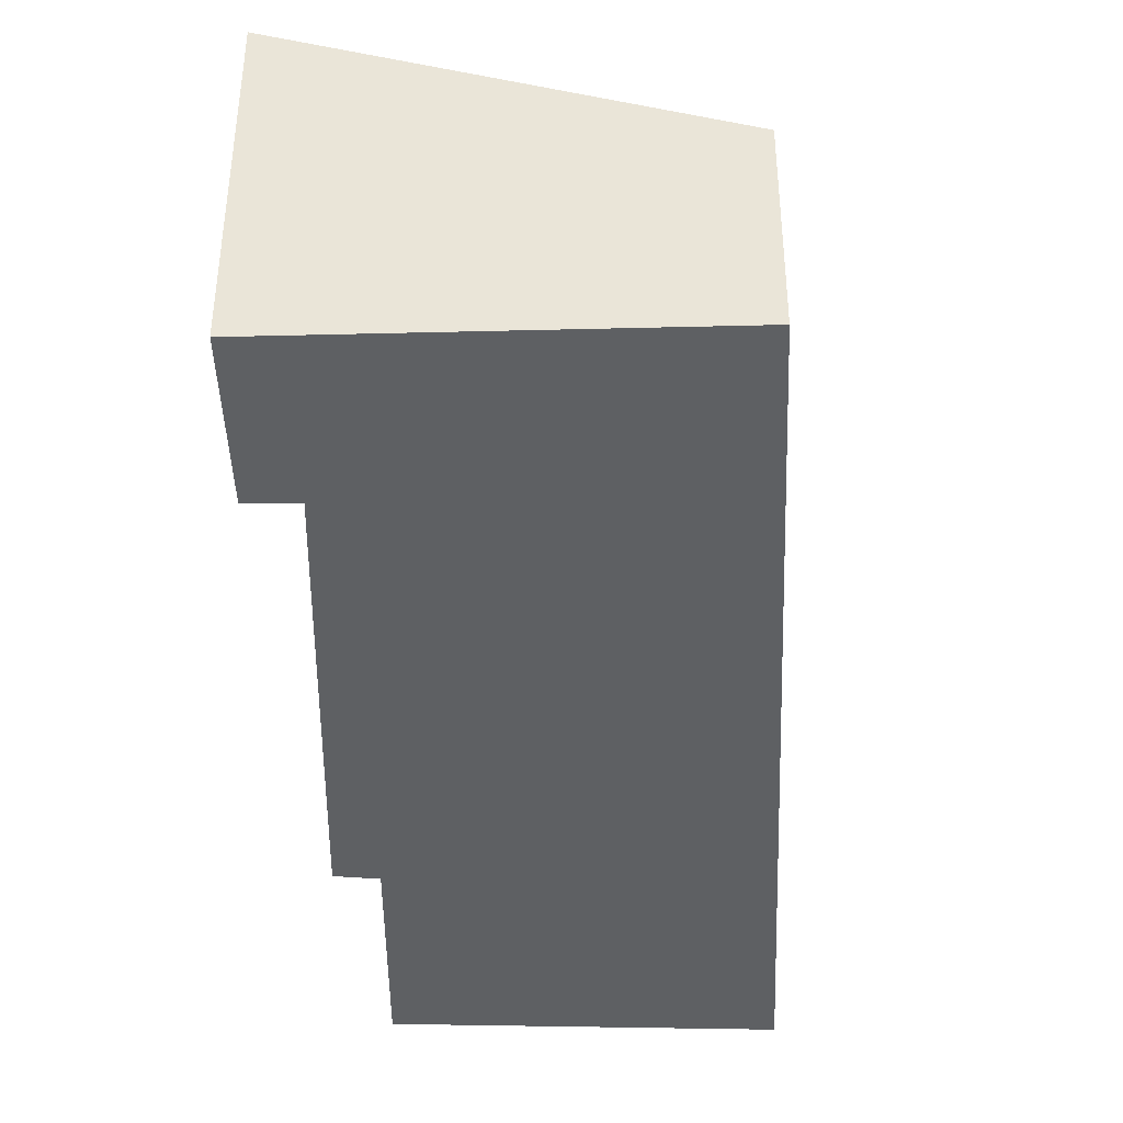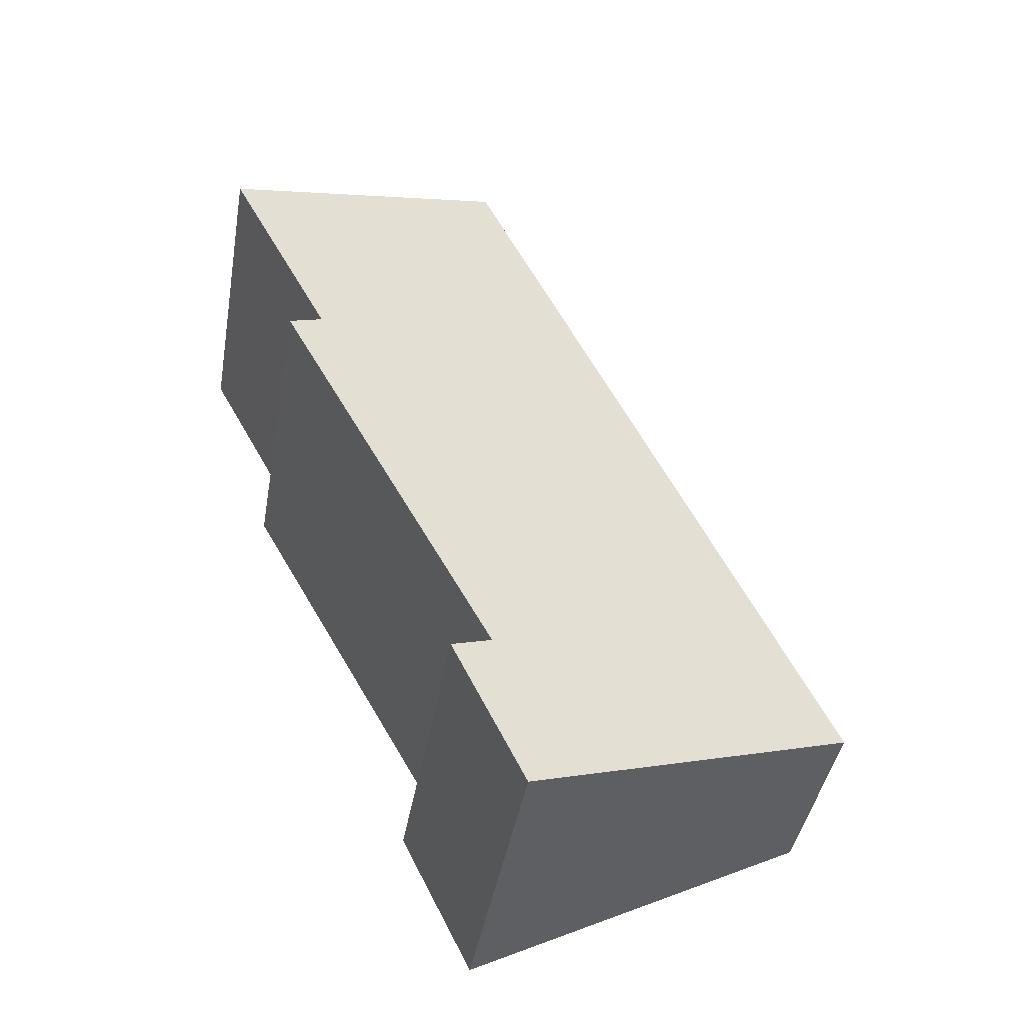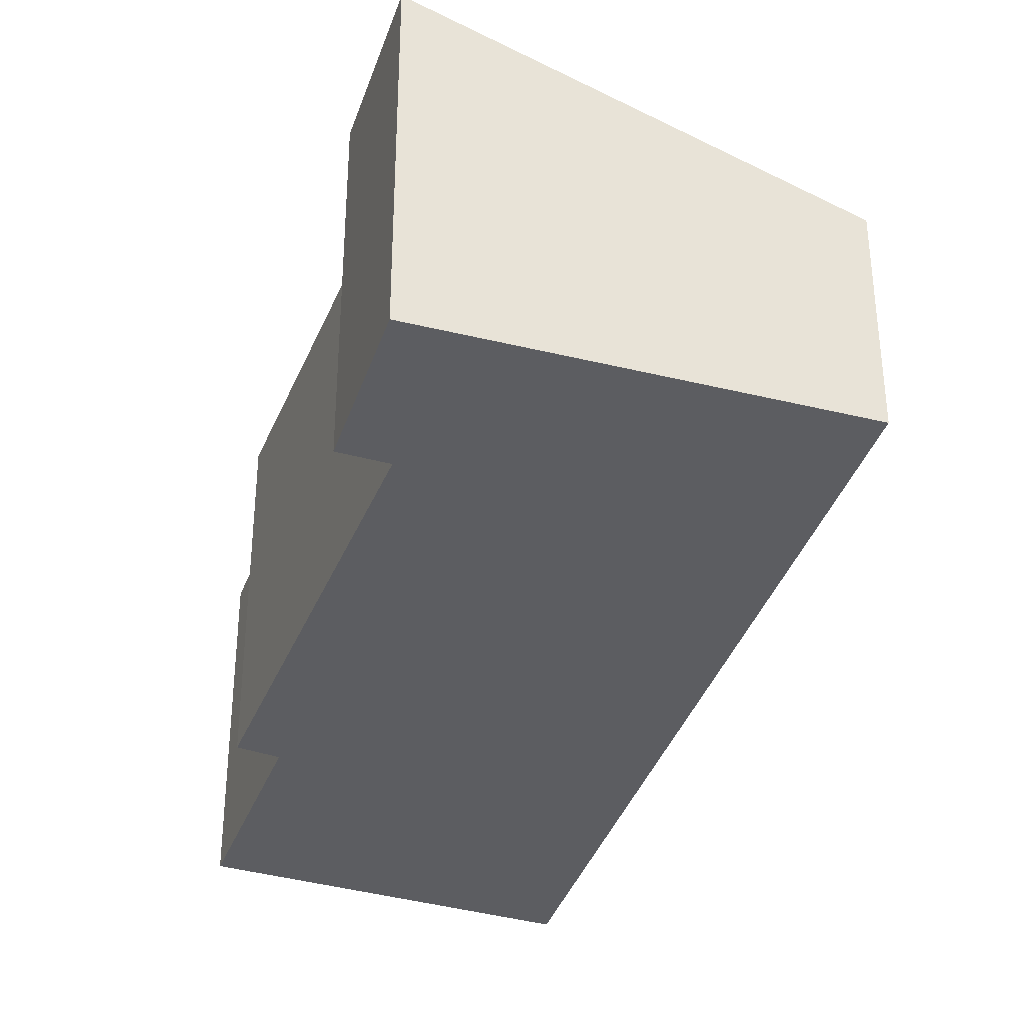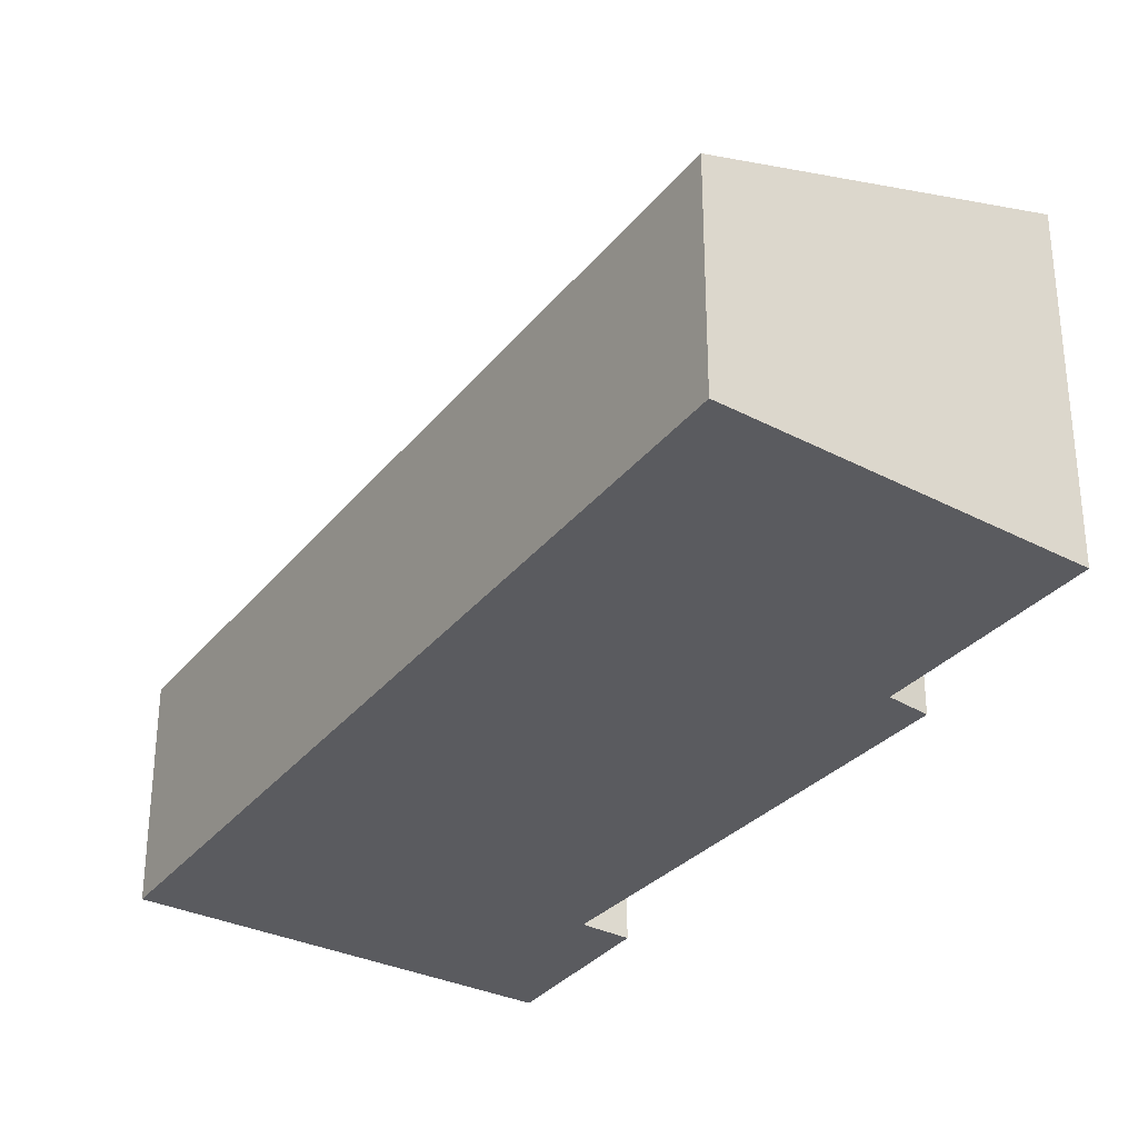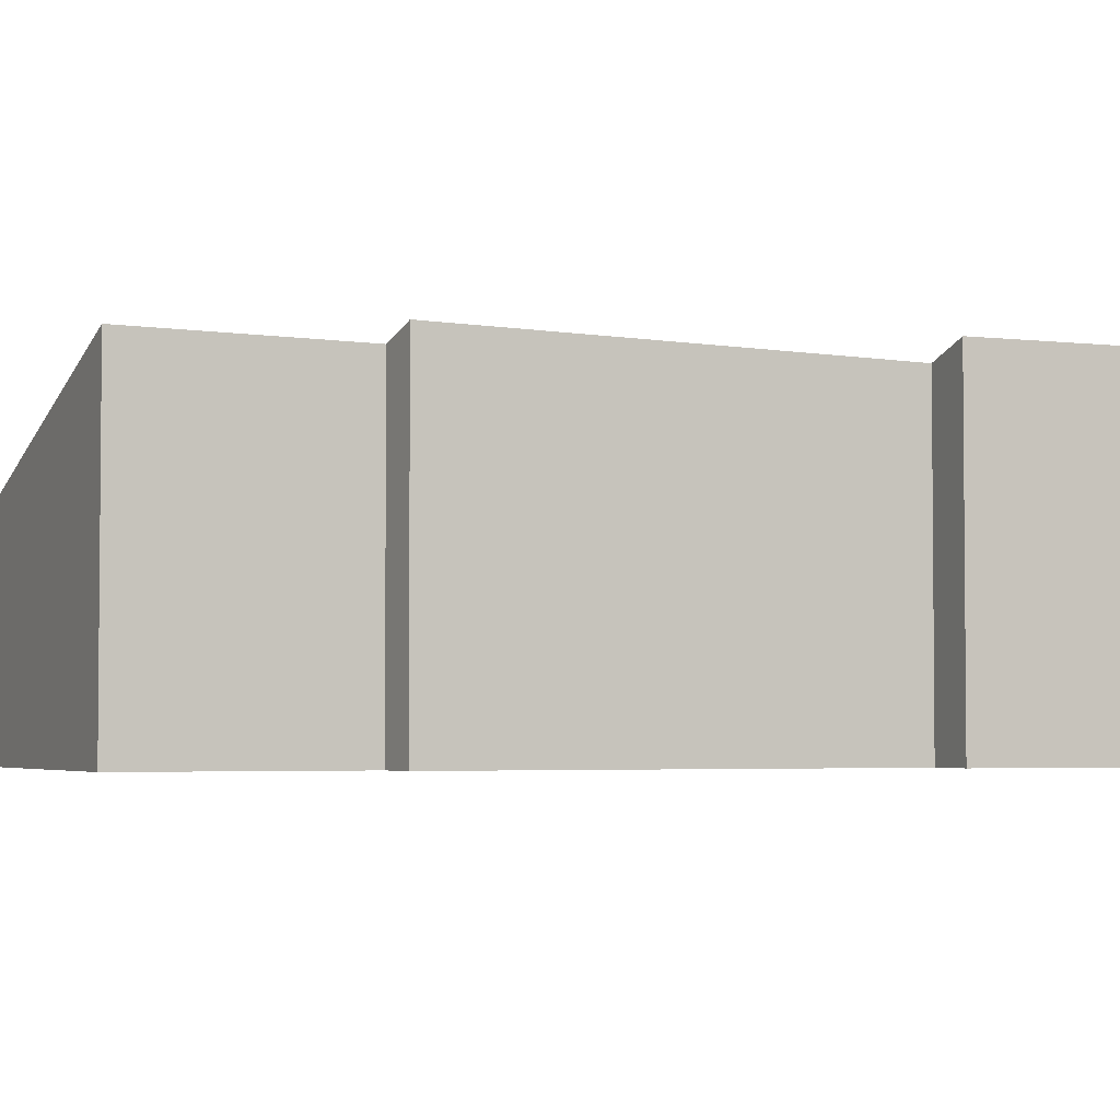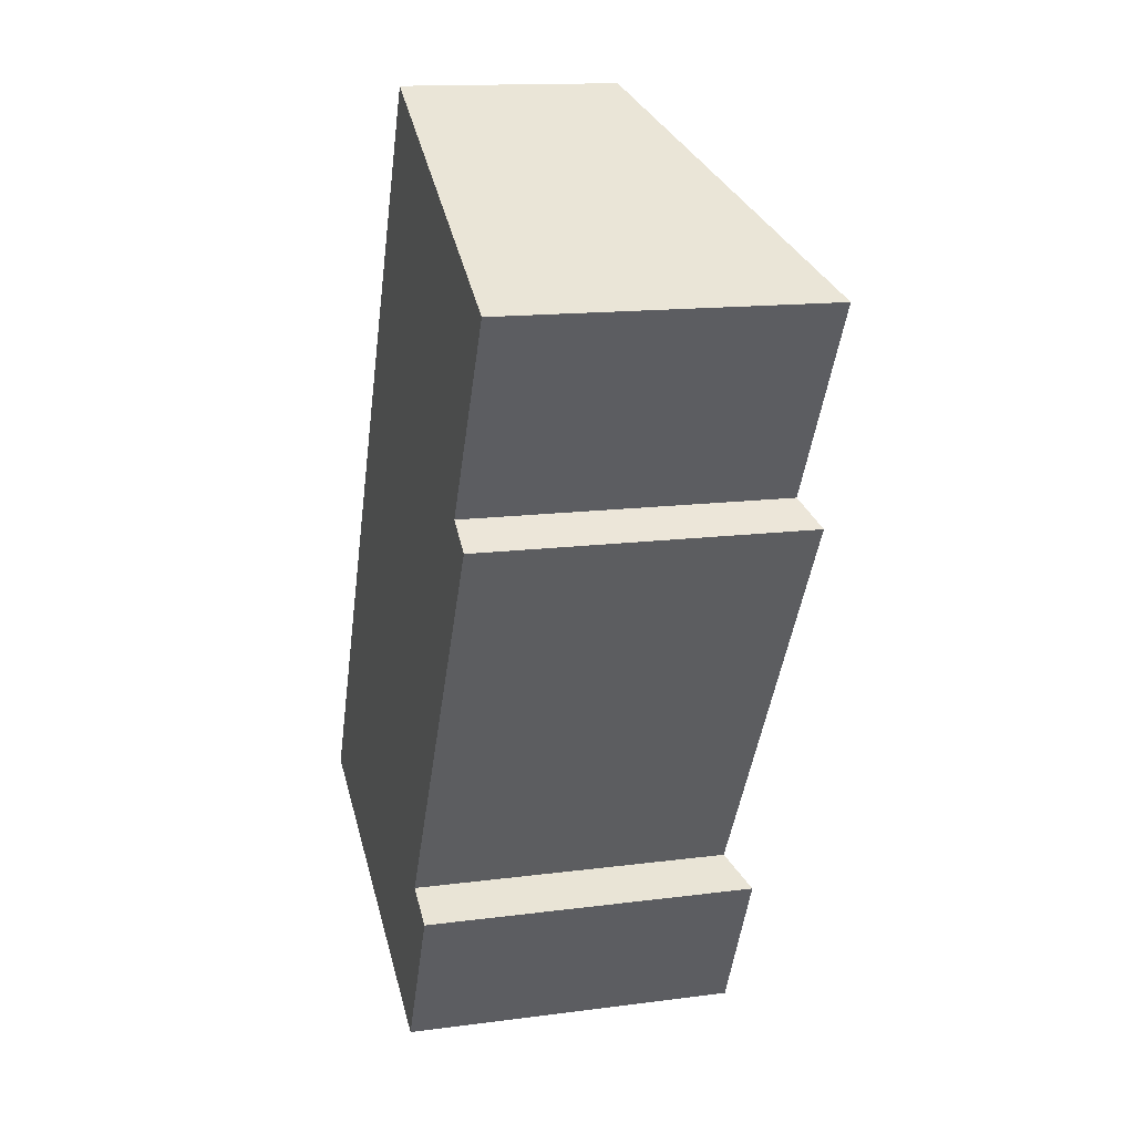
<metadata>
{"format":"obj","ext":"obj","renderer":"f3d","projection":"perspective","resolution":1024,"background":"white","views":[{"elev":-42.7,"azim":-151.5,"up":"+Y"},{"elev":-41.6,"azim":170.3,"up":"+Z"},{"elev":-36.4,"azim":-171.0,"up":"+Y"},{"elev":-32.9,"azim":-6.2,"up":"+Y"},{"elev":-3.4,"azim":95.1,"up":"+Y"},{"elev":14.1,"azim":73.7,"up":"+Z"}]}
</metadata>
<code>
v  0 2.124 1.301e-16
v  4.324 3.479 -0.319
v  3.579 3.474 -1.81
v  3.898 3.316 -0.086
v  6.149 3.405 3.918
v  5.806 3.267 4.151
v  3.837 2.124 7.856
v  6.865 3.298 6.107
v  6.865 -3.739e-16 6.107
v  5.806 -2.542e-16 4.151
v  6.149 -2.399e-16 3.918
v  3.898 5.266e-18 -0.086
v  4.324 1.953e-17 -0.319
v  3.579 1.108e-16 -1.81
v  3.837 -4.81e-16 7.856
v  0 0 0
g defaultobject
f 1 2 3
f 2 1 4
f 4 1 5
f 5 1 6
f 6 1 7
f 6 7 8
f 9 6 8
f 6 9 10
f 11 4 5
f 4 11 12
f 13 3 2
f 3 13 14
f 6 11 5
f 11 6 10
f 4 13 2
f 13 4 12
f 7 9 8
f 9 7 15
f 14 1 3
f 1 14 16
f 16 7 1
f 7 16 15
f 14 13 16
f 12 16 13
f 15 16 12
f 10 15 12
f 11 10 12
f 9 15 10

</code>
